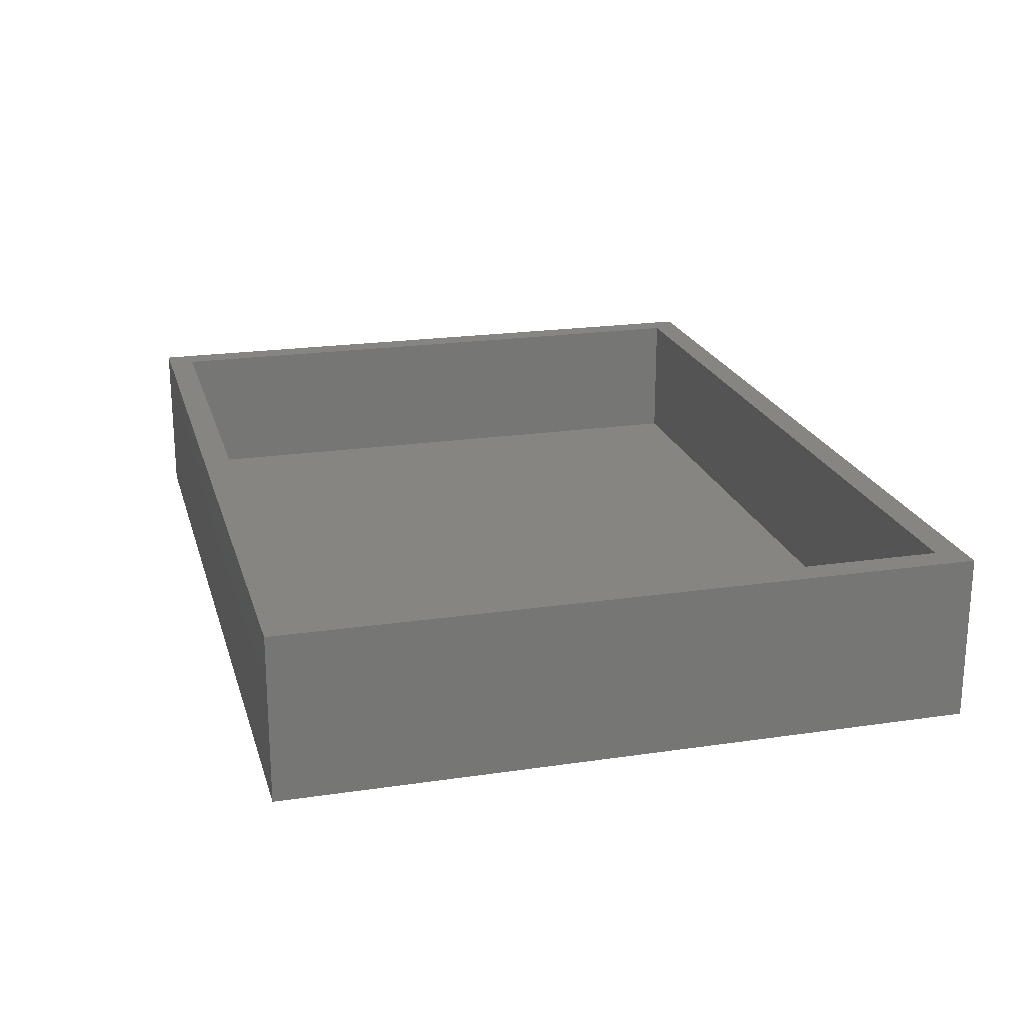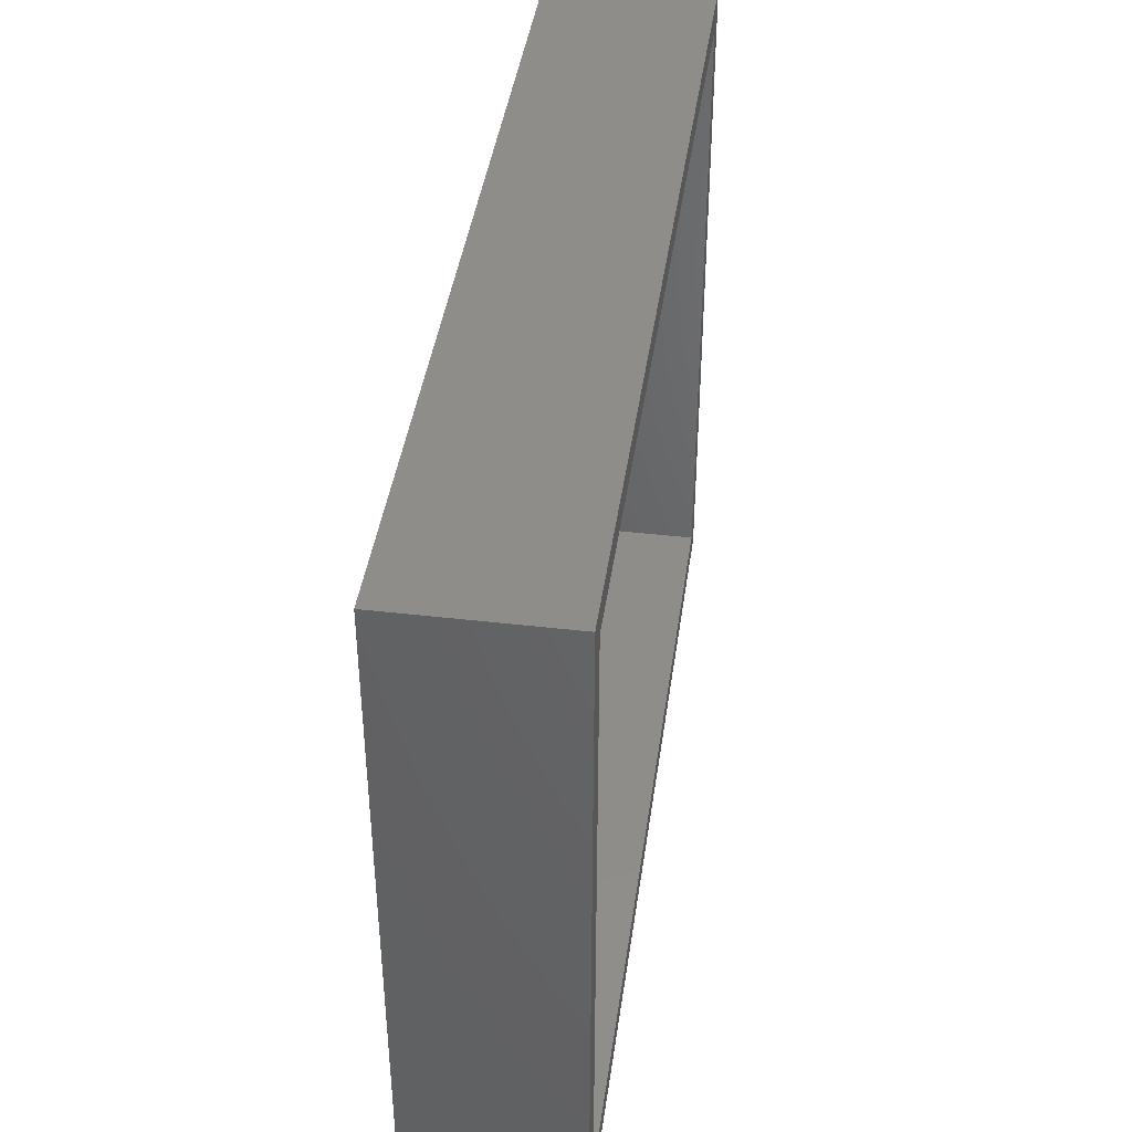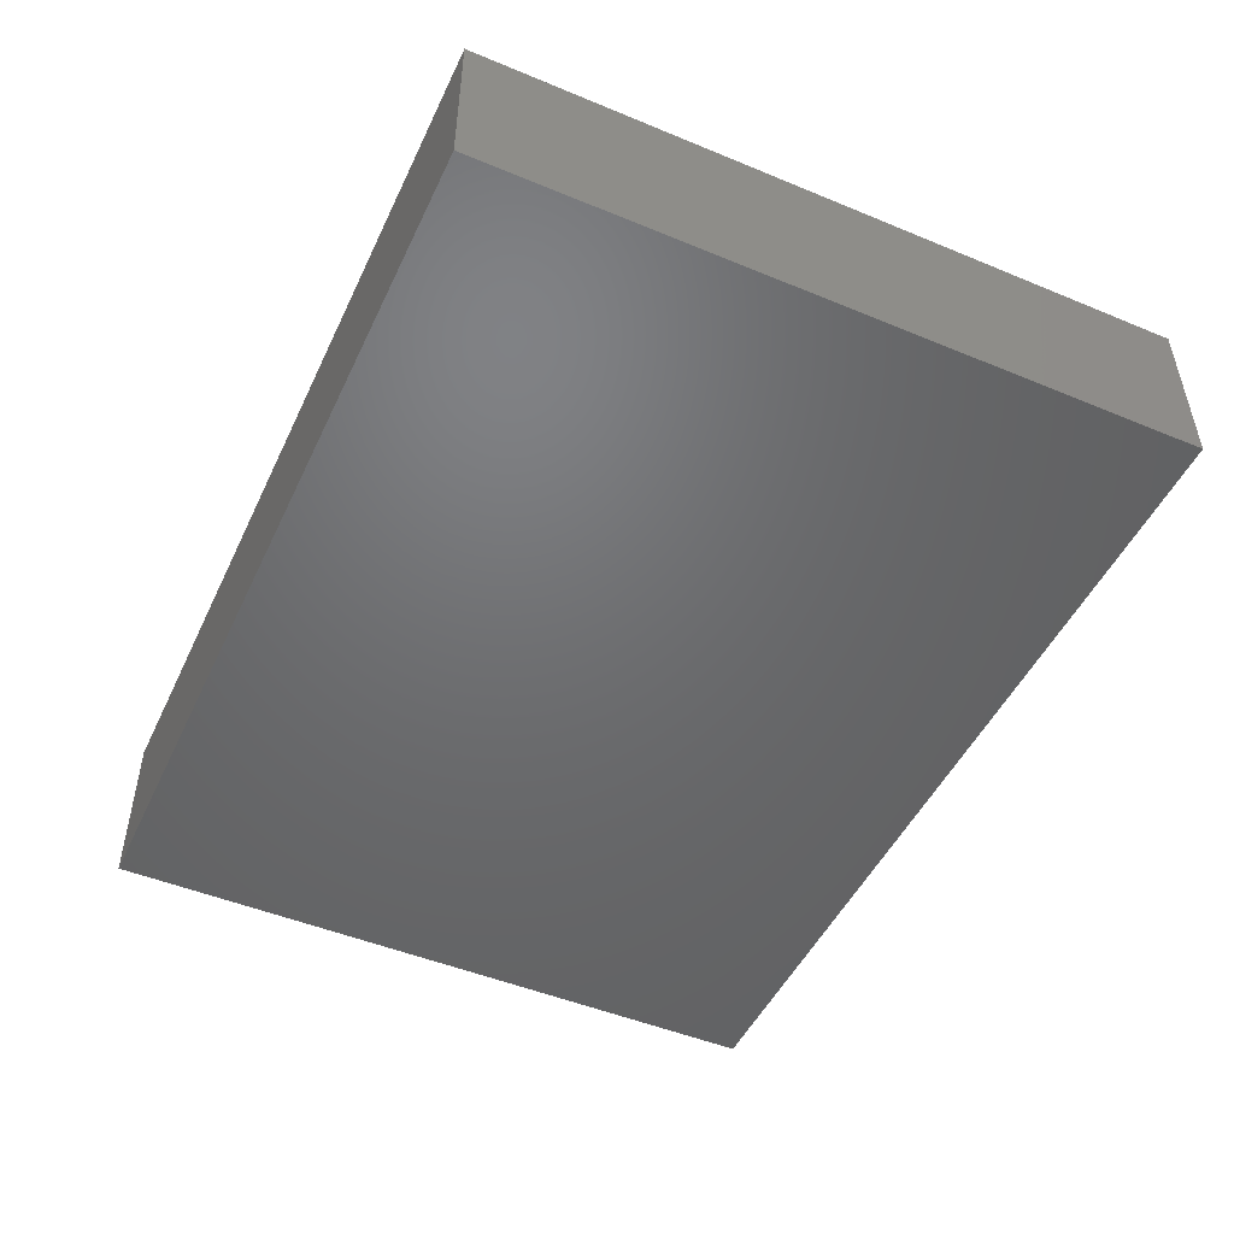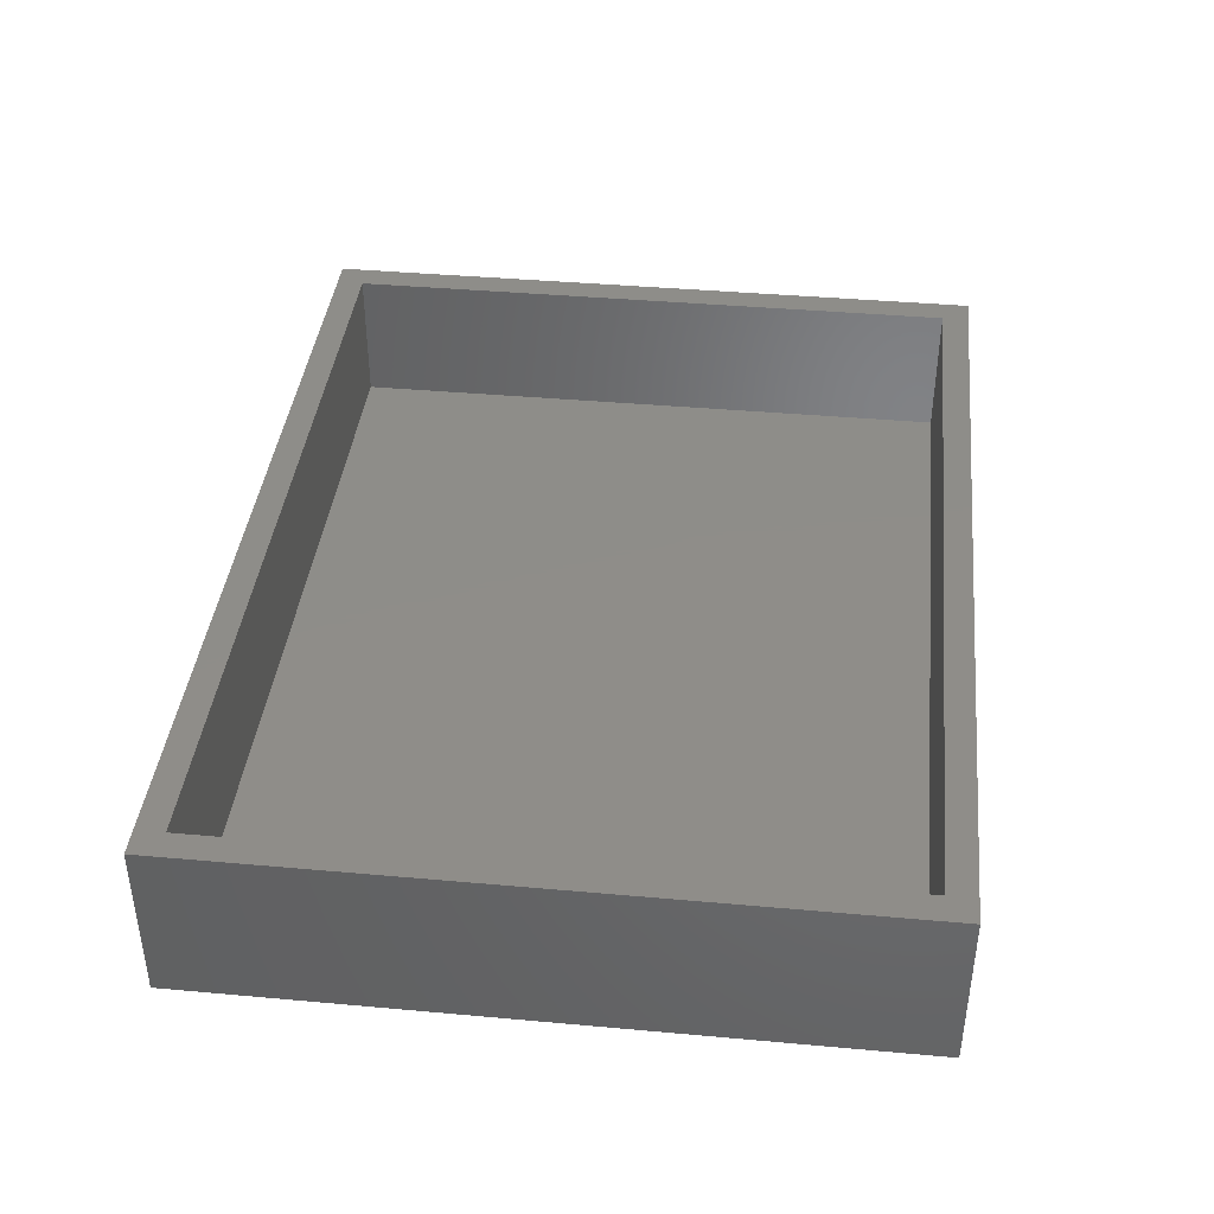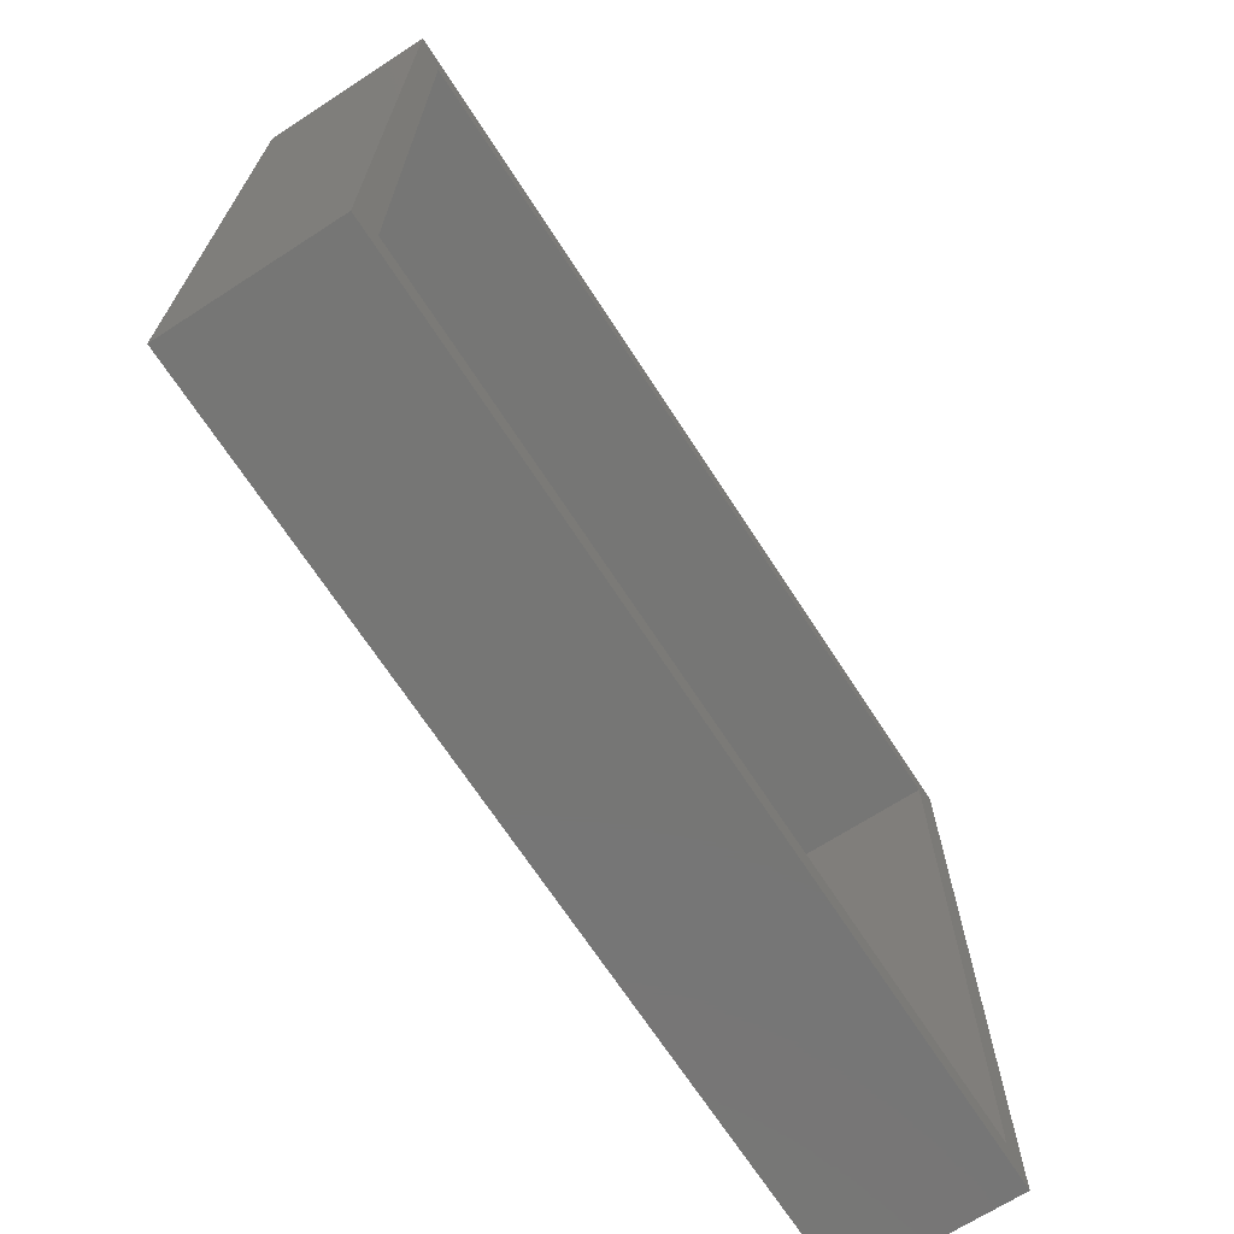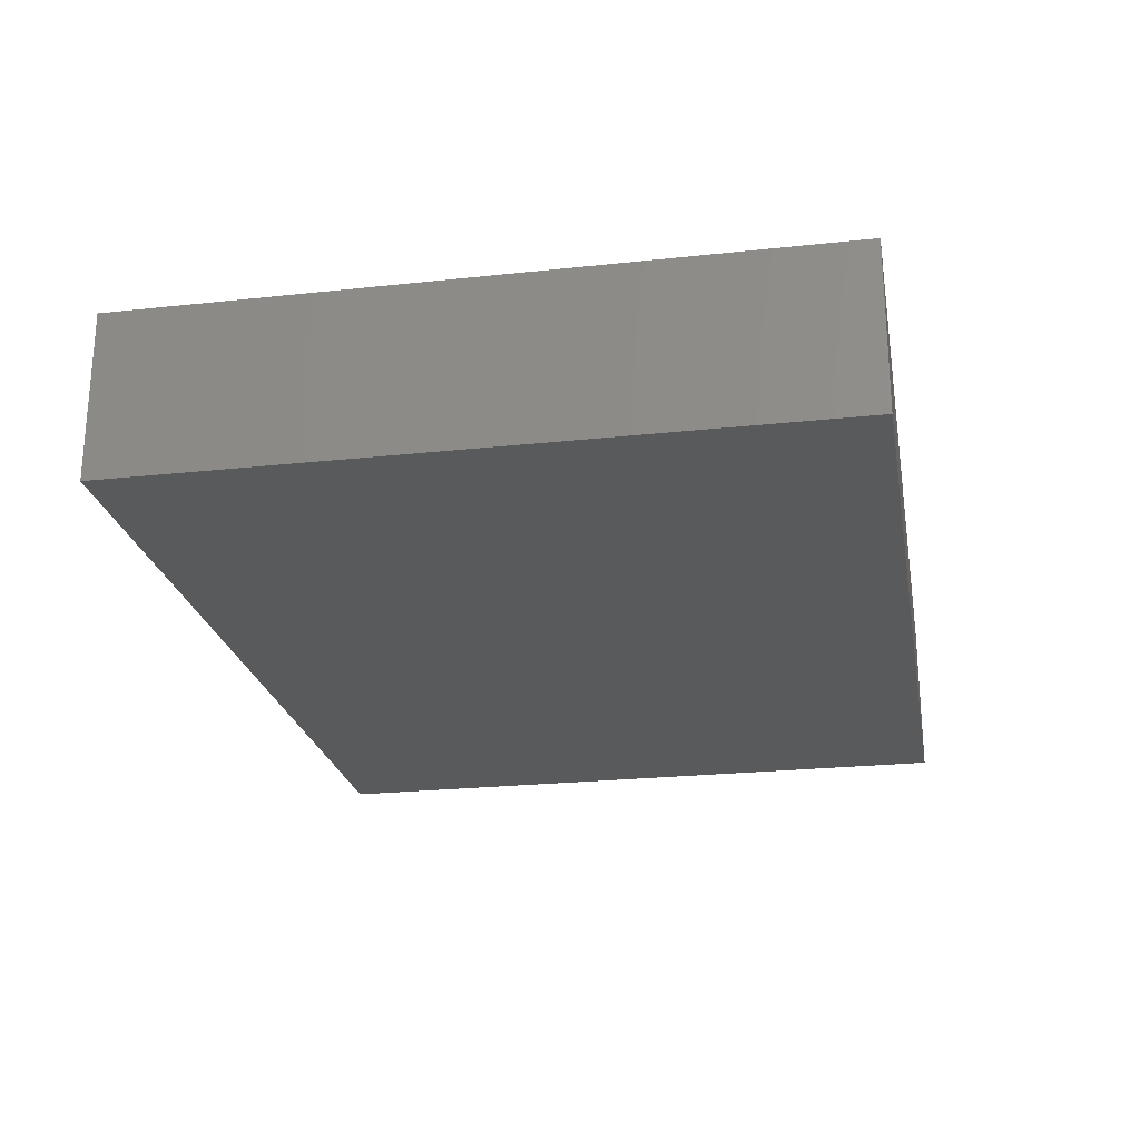
<metadata>
{"format":"stl","ext":"stl","renderer":"f3d","projection":"perspective","resolution":1024,"background":"white","views":[{"elev":21.1,"azim":-104.8,"up":"+Z"},{"elev":41.6,"azim":-82.0,"up":"+Y"},{"elev":-48.8,"azim":65.3,"up":"+Z"},{"elev":40.3,"azim":-83.7,"up":"+Z"},{"elev":-68.5,"azim":-57.1,"up":"+Y"},{"elev":-23.6,"azim":100.3,"up":"+Z"}]}
</metadata>
<code>
# stl→obj: 16 verts, 28 faces
v -32.5 -25 -6
v -32.5 25 6
v -32.5 25 -6
v -32.5 -25 6
v 32.5 25 6
v 30.5 23 6
v 32.5 -25 6
v -30.5 23 6
v -30.5 -23 6
v 30.5 -23 6
v 32.5 25 -6
v 32.5 -25 -6
v -30.5 23 -4
v -30.5 -23 -4
v 30.5 -23 -4
v 30.5 23 -4
f 1 2 3
f 2 1 4
f 5 6 7
f 5 8 6
f 8 2 9
f 2 8 5
f 10 7 6
f 9 7 10
f 9 4 7
f 4 9 2
f 7 11 5
f 11 7 12
f 1 11 12
f 11 1 3
f 1 7 4
f 7 1 12
f 11 2 5
f 2 11 3
f 9 13 8
f 13 9 14
f 15 6 16
f 6 15 10
f 13 6 8
f 6 13 16
f 13 15 16
f 15 13 14
f 15 9 10
f 9 15 14

</code>
